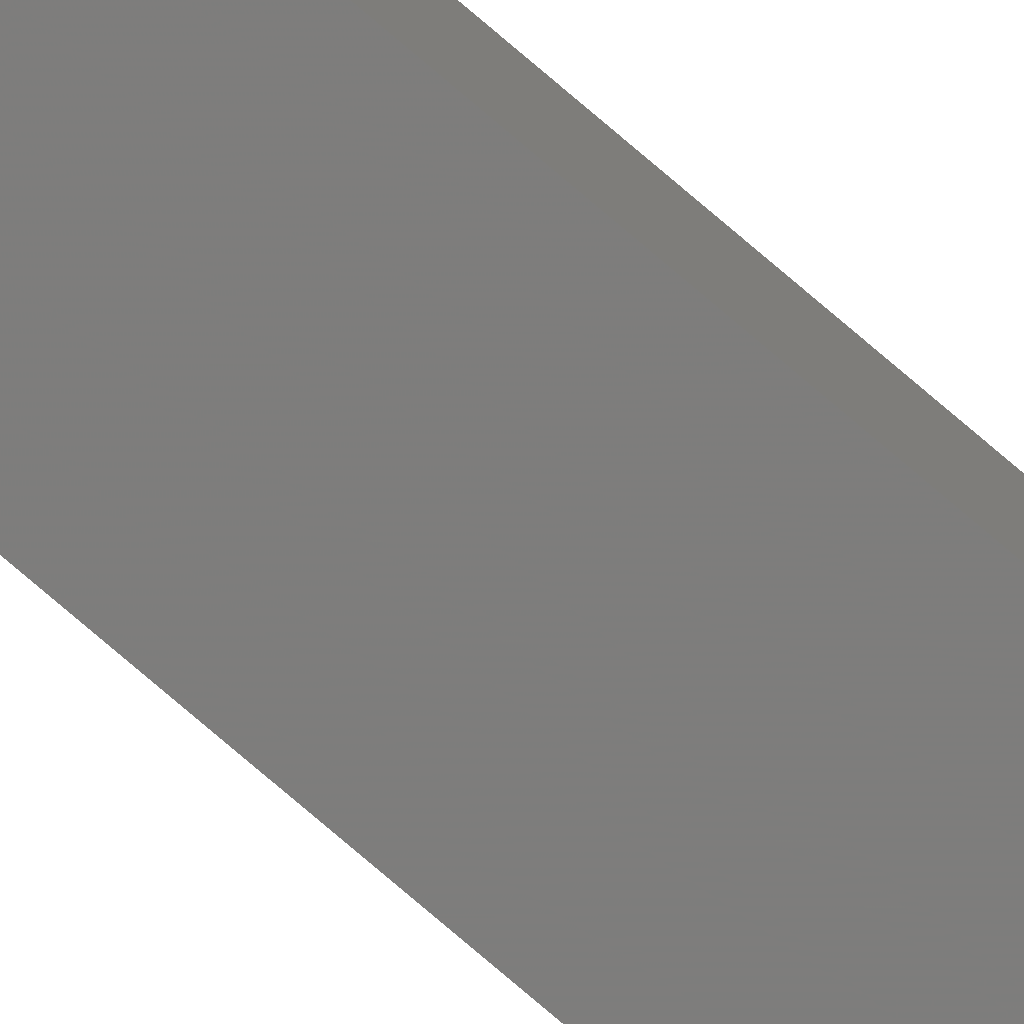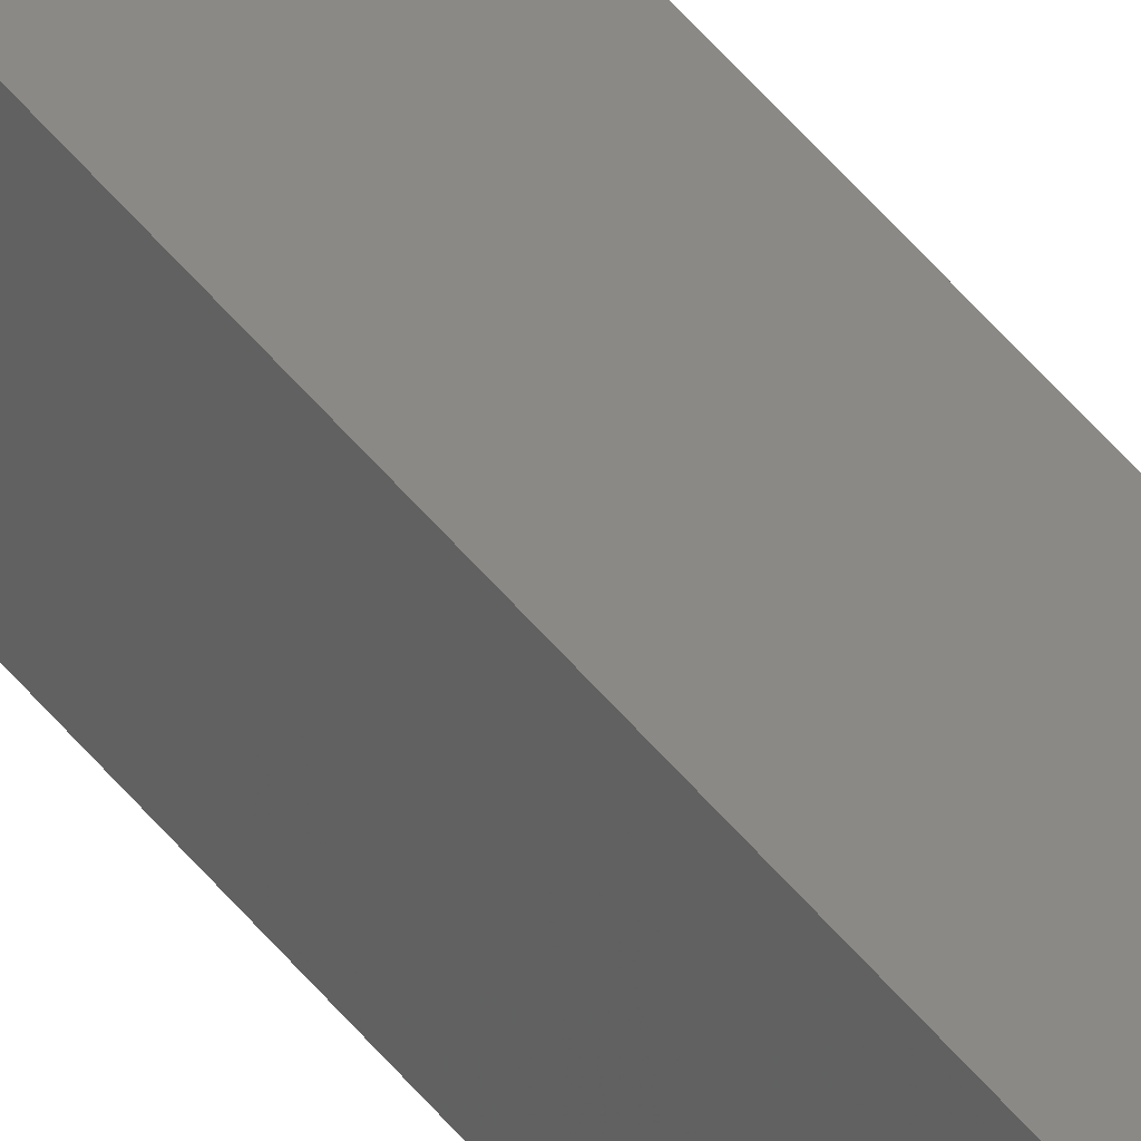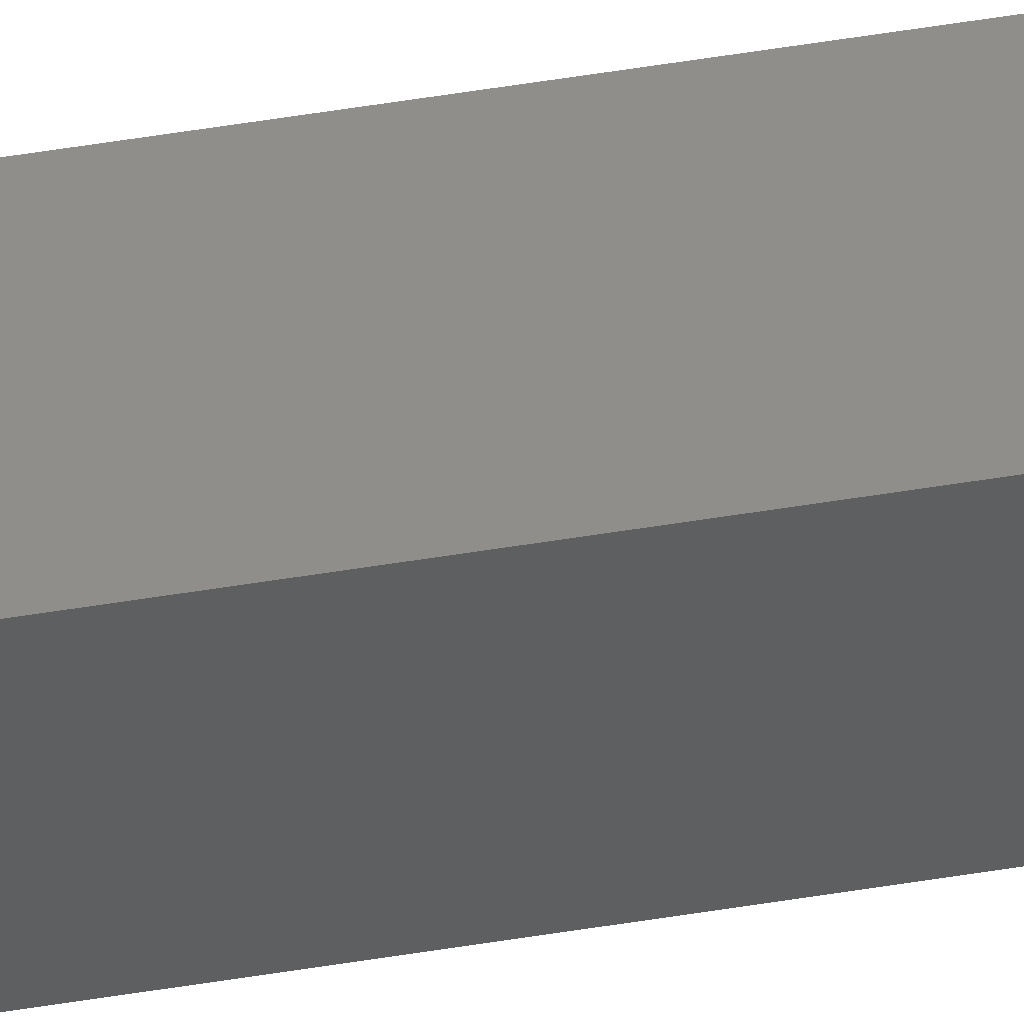
<metadata>
{"format":"stl","ext":"stl","renderer":"f3d","projection":"perspective","resolution":1024,"background":"white","views":[{"elev":-72.4,"azim":-131.2,"up":"+Y"},{"elev":31.8,"azim":-27.4,"up":"+Y"},{"elev":37.8,"azim":77.0,"up":"+Y"}]}
</metadata>
<code>
# stl→obj: 16 verts, 28 faces
v -9.807 -3.828 147.5
v -9.787 -3.83 147.5
v -9.787 -3.83 151.1
v -9.807 -3.828 151.1
v -9.827 -3.826 147.5
v -9.827 -3.826 151.1
v -9.847 -3.824 147.5
v -9.847 -3.824 151.1
v -9.842 -3.774 151.1
v -9.842 -3.774 147.5
v -9.782 -3.781 151.1
v -9.802 -3.778 147.5
v -9.802 -3.778 151.1
v -9.782 -3.781 147.5
v -9.822 -3.776 147.5
v -9.822 -3.776 151.1
f 1 2 3
f 1 3 4
f 5 4 6
f 5 1 4
f 7 6 8
f 7 5 6
f 7 9 10
f 8 9 7
f 11 12 13
f 14 12 11
f 13 15 16
f 12 15 13
f 16 10 9
f 15 10 16
f 14 11 2
f 11 3 2
f 6 16 9
f 6 9 8
f 4 13 16
f 4 16 6
f 3 11 13
f 3 13 4
f 15 7 10
f 12 5 15
f 15 5 7
f 14 1 12
f 12 1 5
f 14 2 1

</code>
